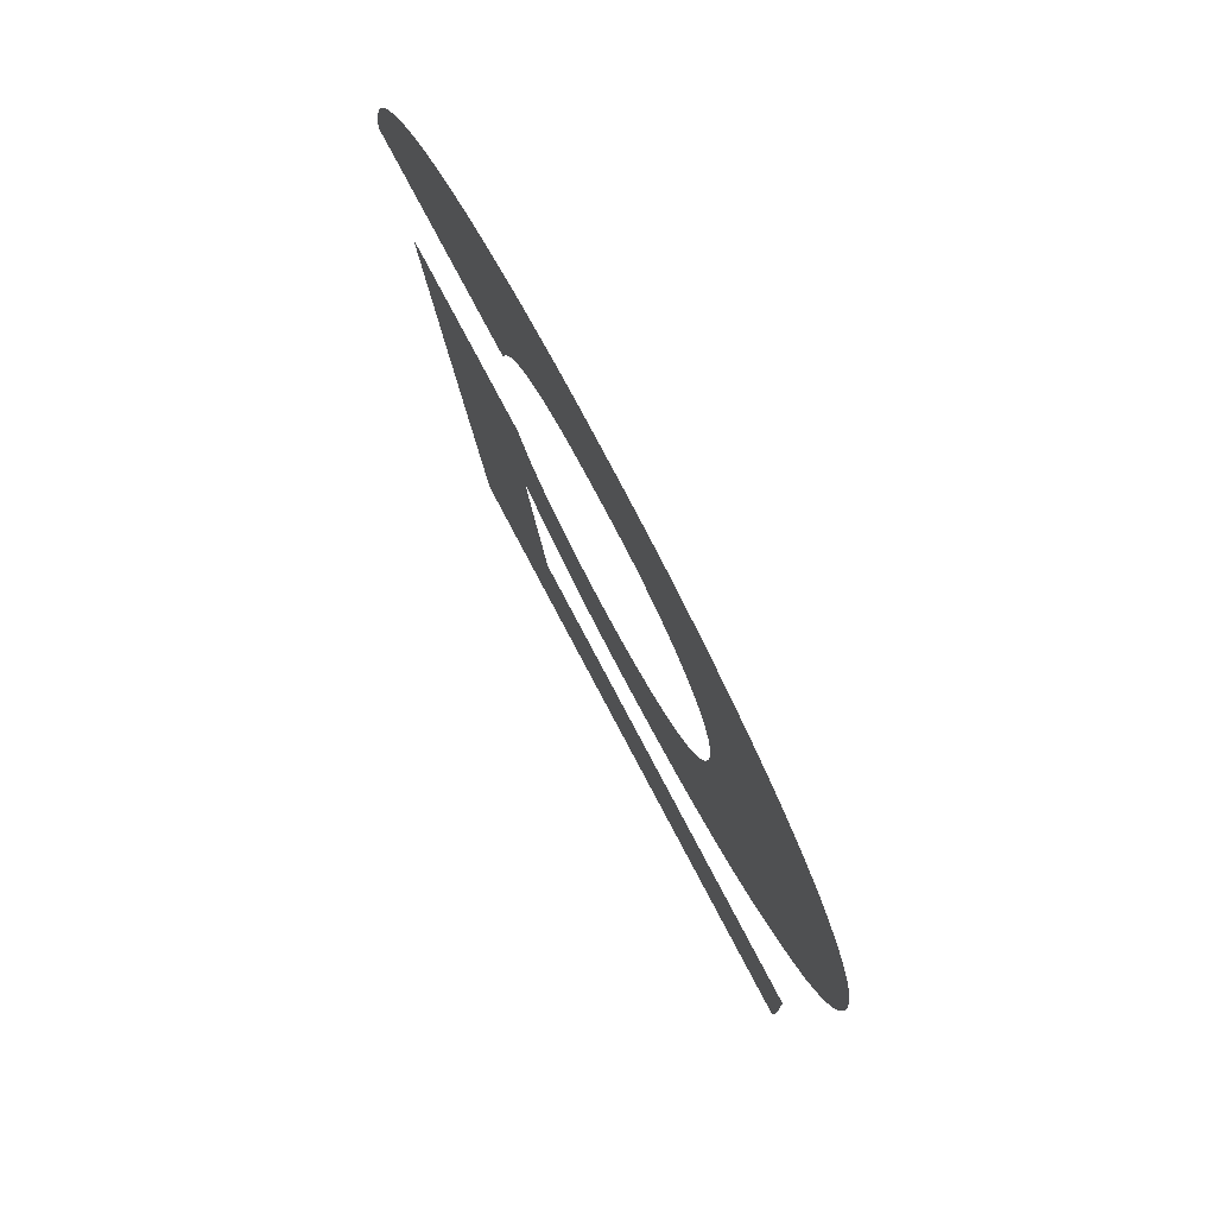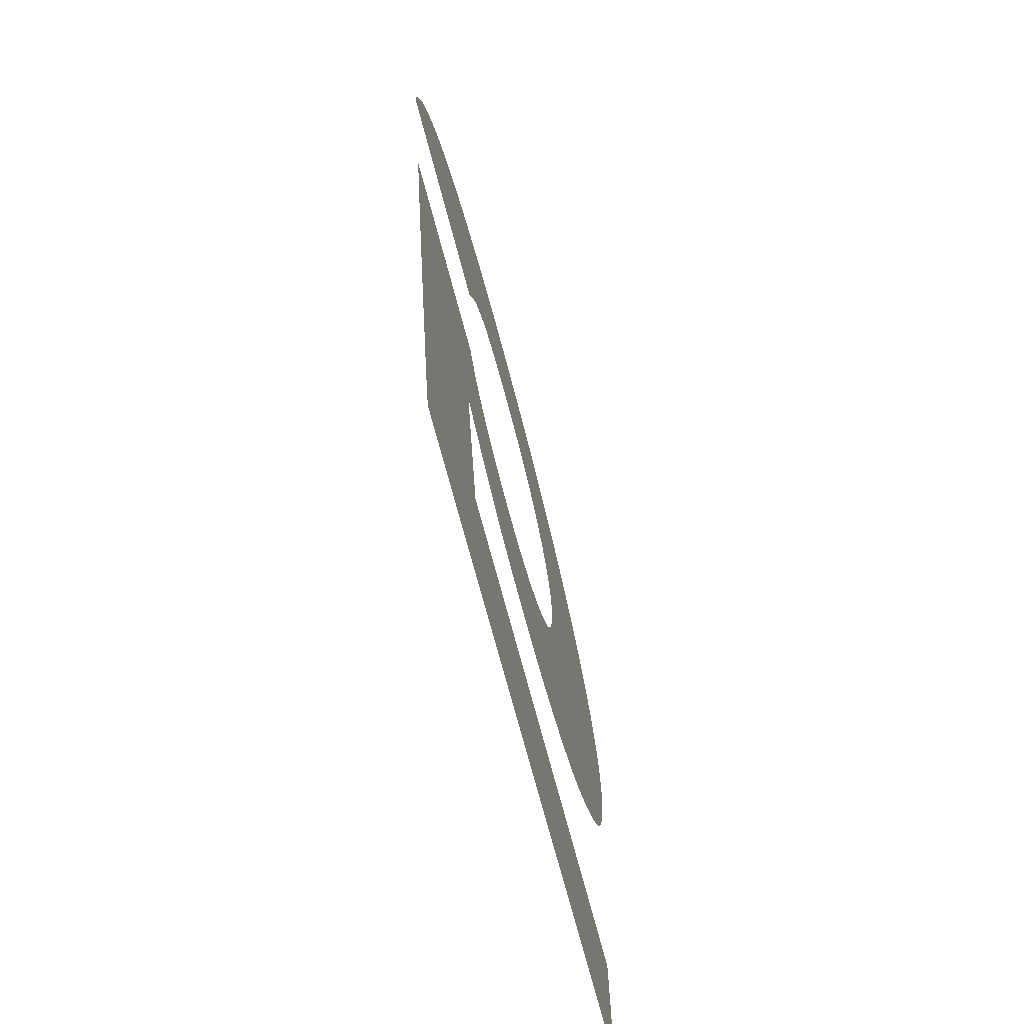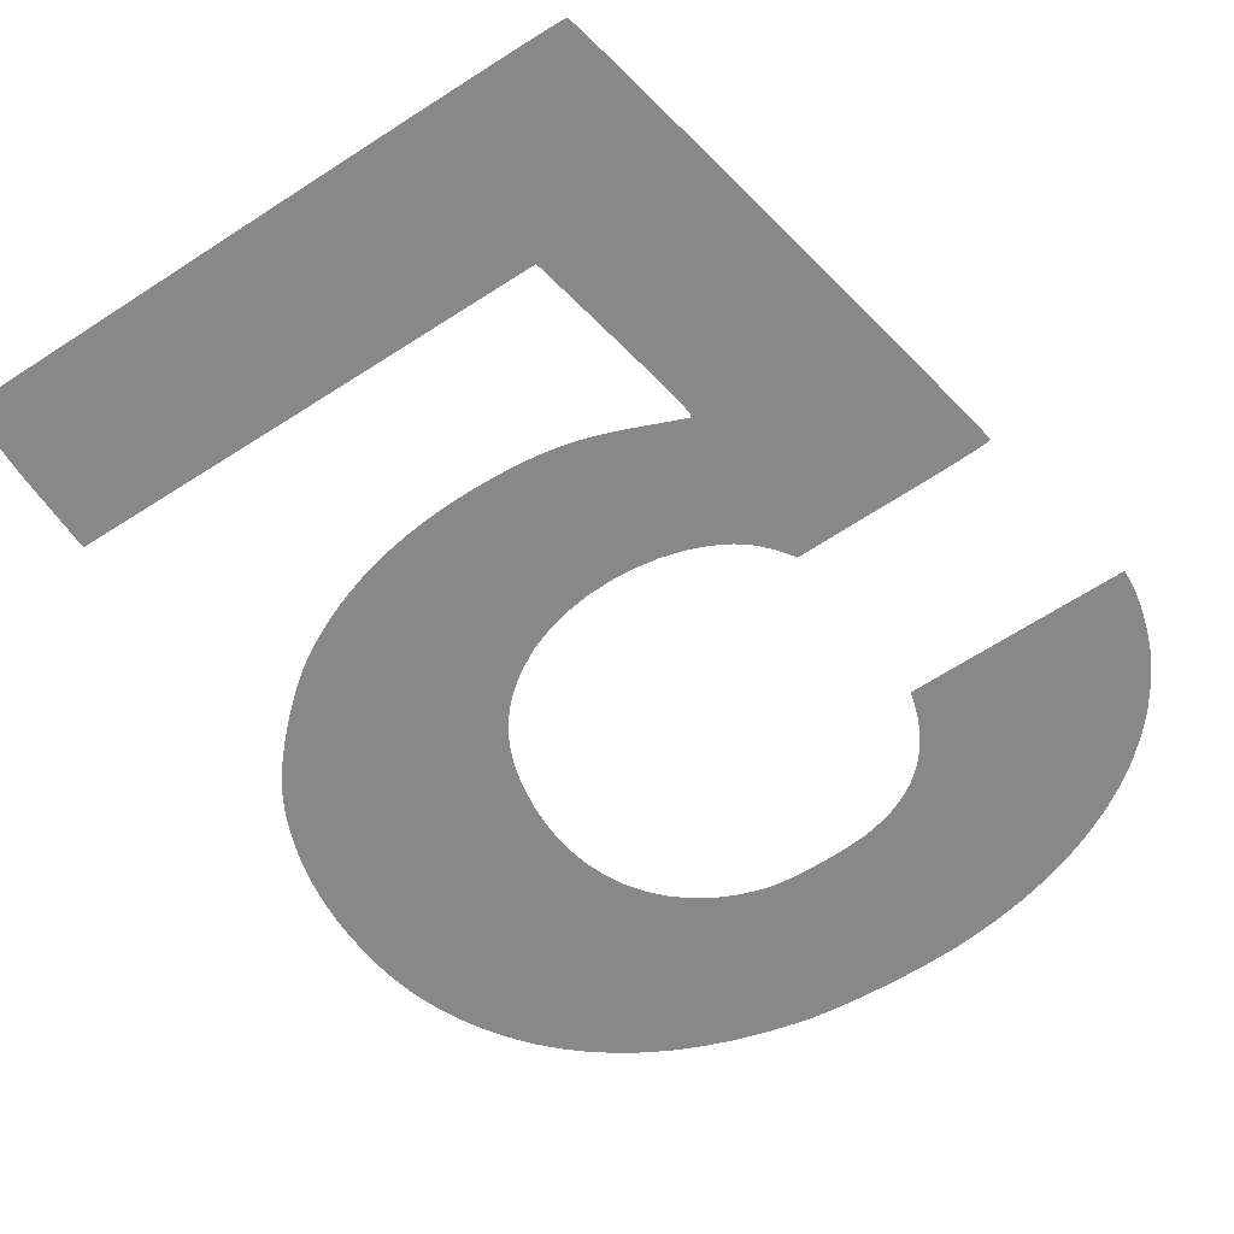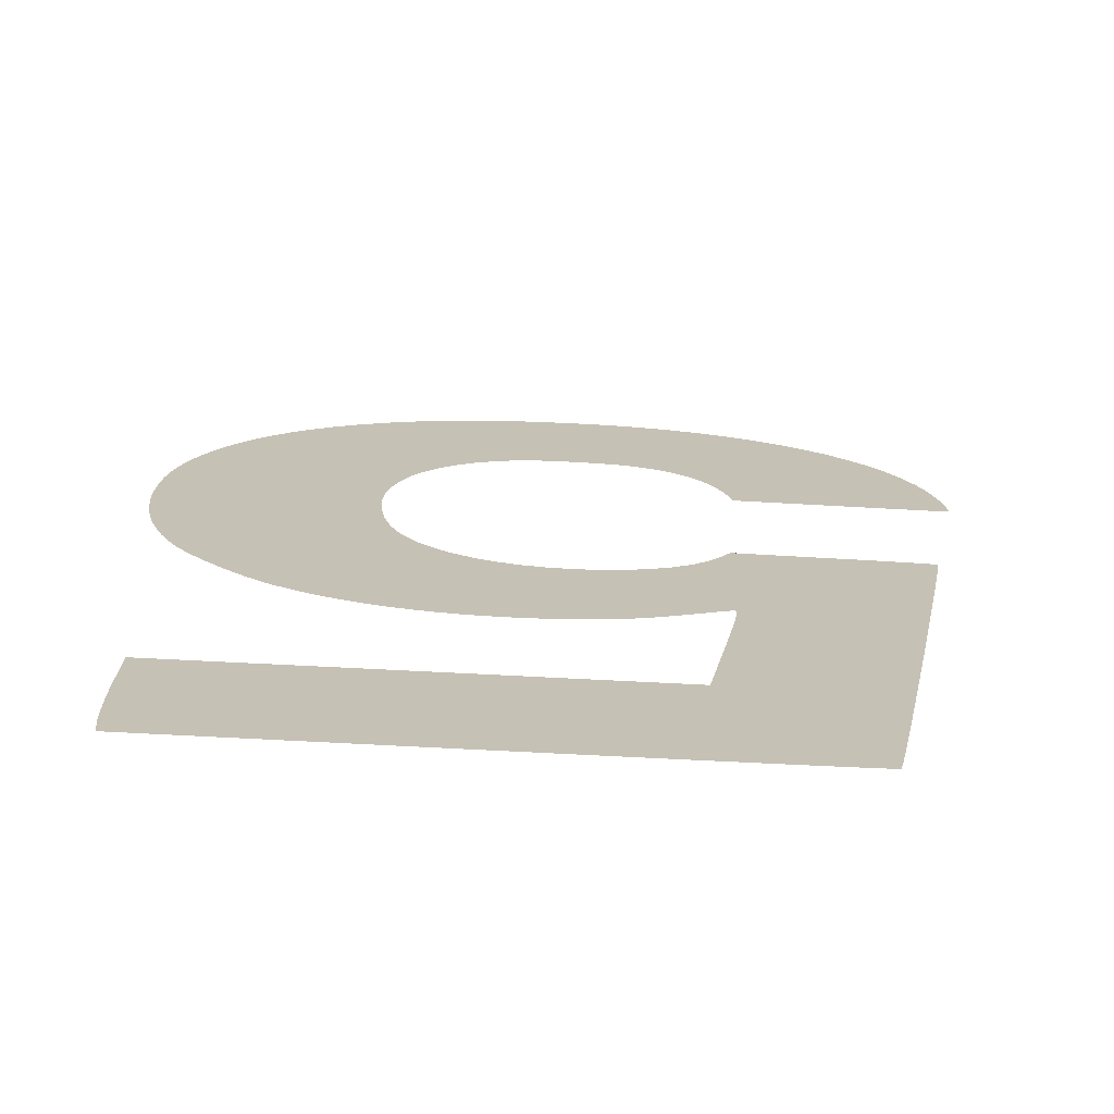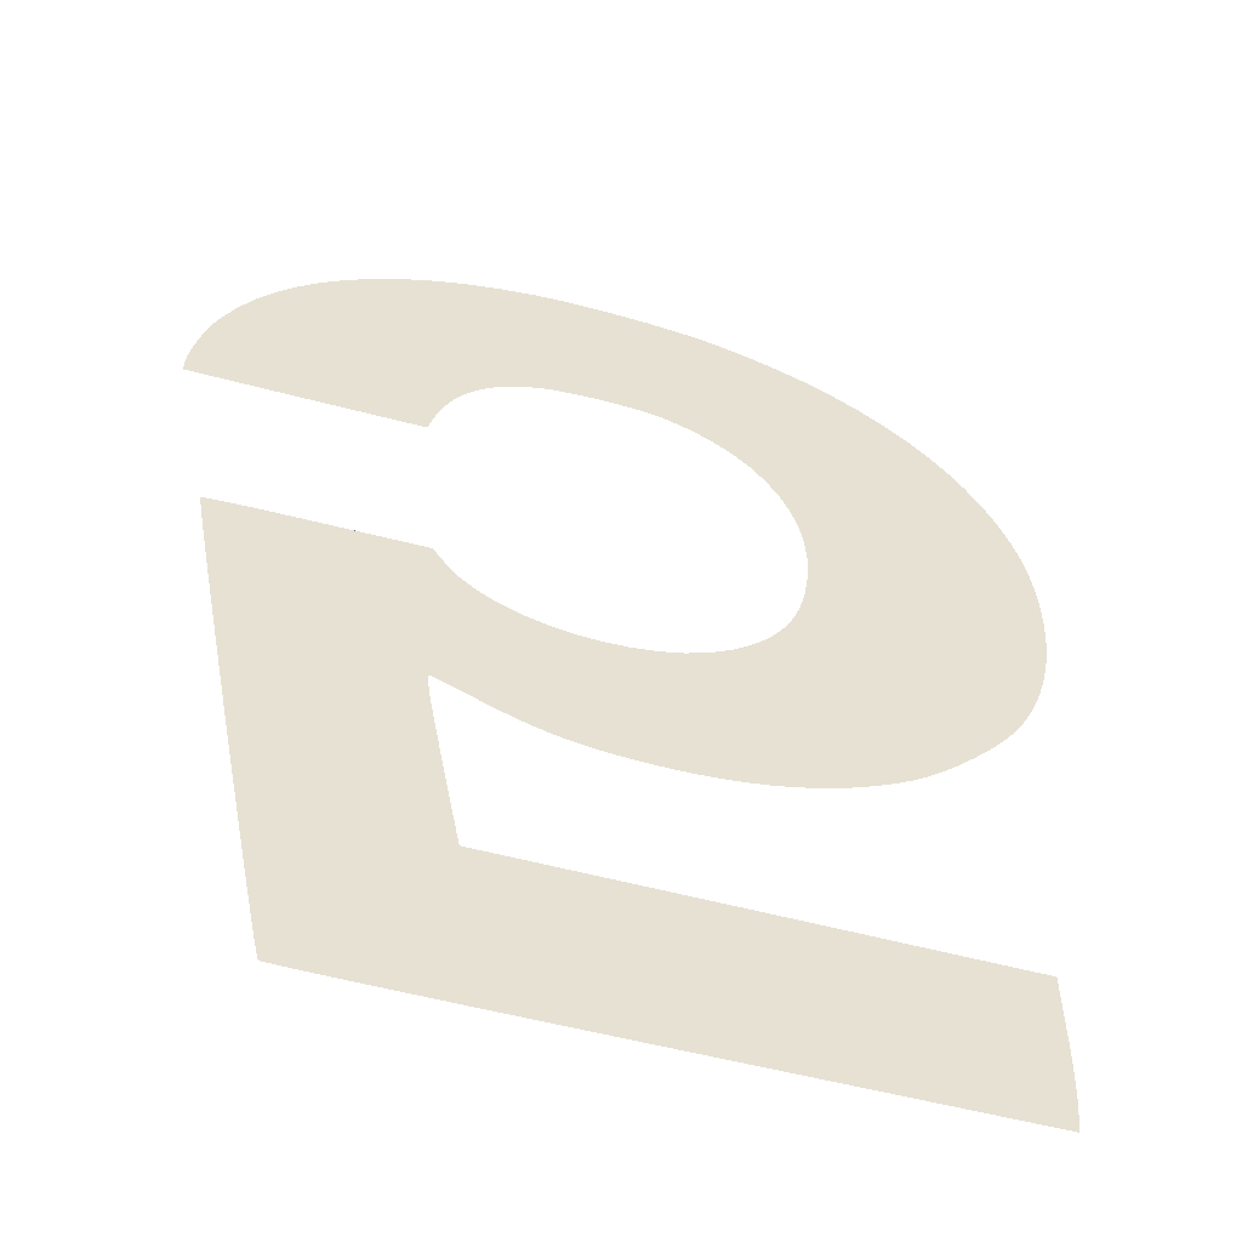
<metadata>
{"format":"obj","ext":"obj","renderer":"f3d","projection":"perspective","resolution":1024,"background":"white","views":[{"elev":77.5,"azim":62.2,"up":"+Z"},{"elev":-70.7,"azim":-75.3,"up":"+Z"},{"elev":-62.7,"azim":-146.6,"up":"+Y"},{"elev":-71.6,"azim":177.0,"up":"+Z"},{"elev":-51.3,"azim":-16.7,"up":"+Z"}]}
</metadata>
<code>
o 5
v 3e-05 0 -0.00836
v 0.006148 0 -0.008361
v 0.000759 0 -0.008361
v 0.006149 0 -0.008352
v -0.000671 0 -0.008359
v -0.001337 0 -0.008357
v -0.001961 0 -0.008356
v -0.002536 0 -0.008352
v 0.006151 0 -0.008329
v -0.003058 0 -0.008349
v -0.003517 0 -0.008345
v -0.003908 0 -0.008341
v -0.004225 0 -0.008336
v -0.00446 0 -0.00833
v -0.004607 0 -0.008325
v 0.006155 0 -0.008293
v -0.00466 0 -0.008319
v -0.004709 0 -0.008121
v 0.006159 0 -0.008249
v 0.006164 0 -0.008198
v 0.006169 0 -0.008145
v 0.006175 0 -0.008091
v -0.004816 0 -0.007624
v 0.006179 0 -0.008041
v 0.006184 0 -0.007996
v 0.006187 0 -0.007961
v 0.006189 0 -0.007937
v 0.00619 0 -0.007929
v 0.006195 0 -0.007861
v 0.006199 0 -0.007779
v 0.006203 0 -0.007683
v 0.006205 0 -0.007577
v -0.004968 0 -0.006887
v 0.006208 0 -0.007462
v 0.006211 0 -0.007338
v 0.006212 0 -0.007208
v 0.006213 0 -0.007075
v 0.006213 0 -0.006938
v 0.006212 0 -0.006801
v -0.005153 0 -0.005973
v 0.006211 0 -0.006665
v 0.006208 0 -0.006531
v 0.00619 0 -0.005571
v -0.00536 0 -0.004939
v -0.002241 0 -0.005541
v 0.001977 0 -0.005553
v -0.002242 0 -0.005538
v -0.002244 0 -0.005531
v -0.002246 0 -0.005519
v -0.002249 0 -0.005505
v -0.002253 0 -0.005489
v -0.002256 0 -0.005472
v -0.00226 0 -0.005455
v -0.002263 0 -0.005439
v -0.002267 0 -0.005424
v -0.002269 0 -0.005413
v -0.002271 0 -0.005405
v -0.002272 0 -0.005403
v -0.002277 0 -0.005373
v -0.002288 0 -0.005318
v -0.002302 0 -0.005242
v -0.002321 0 -0.005147
v -0.002344 0 -0.005032
v -0.00237 0 -0.004902
v -0.005577 0 -0.003846
v -0.002398 0 -0.004757
v -0.00243 0 -0.004599
v -0.002463 0 -0.004431
v -0.002498 0 -0.004253
v -0.002534 0 -0.004069
v -0.002572 0 -0.003879
v -0.00263 0 -0.003573
v -0.005791 0 -0.002756
v -0.002682 0 -0.003305
v -0.002725 0 -0.003074
v -0.002761 0 -0.002876
v 0.000309 0 -0.003063
v 0.00109 0 -0.003064
v 0.000704 0 -0.003072
v 0.001466 0 -0.00304
v 7e-05 0 -0.003051
v -0.000152 0 -0.003035
v 0.001833 0 -0.003001
v -0.000361 0 -0.003015
v -0.00056 0 -0.00299
v 0.00219 0 -0.002945
v -0.000752 0 -0.002958
v -0.00094 0 -0.002921
v 0.002538 0 -0.002874
v -0.001126 0 -0.002875
v -0.00279 0 -0.002709
v -0.001314 0 -0.002822
v 0.002876 0 -0.002787
v -0.001506 0 -0.002761
v 0.003206 0 -0.002683
v -0.001706 0 -0.00269
v -0.005991 0 -0.001727
v -0.002812 0 -0.002572
v -0.001916 0 -0.002609
v 0.003527 0 -0.002563
v -0.00214 0 -0.002517
v -0.002827 0 -0.002462
v 0.003839 0 -0.002428
v -0.002228 0 -0.00248
v -0.002314 0 -0.002444
v -0.002836 0 -0.002376
v -0.002396 0 -0.002411
v 0.004143 0 -0.002276
v -0.002473 0 -0.002379
v -0.002544 0 -0.002349
v -0.00284 0 -0.002314
v -0.002609 0 -0.002323
v -0.002667 0 -0.002299
v -0.002838 0 -0.002272
v -0.002716 0 -0.002279
v -0.002757 0 -0.002263
v 0.004438 0 -0.002109
v -0.00283 0 -0.002248
v -0.002788 0 -0.002251
v -0.002809 0 -0.002244
v -0.002817 0 -0.002241
v 0.004591 0 -0.00201
v 0.004753 0 -0.001893
v 0.004922 0 -0.001761
v 0.005095 0 -0.001616
v -0.006165 0 -0.000821
v 0.005268 0 -0.001461
v 0.005439 0 -0.0013
v 0.005606 0 -0.001135
v 0.005763 0 -0.000968
v 0.00591 0 -0.000804
v -0.006302 0 -9.6e-05
v -0.000723 0 -0.000584
v -0.000296 0 -0.000609
v 0.006043 0 -0.000644
v 0.00616 0 -0.000492
v 0.000135 0 -0.000591
v 0.000558 0 -0.000531
v -0.001139 0 -0.000519
v 0.000968 0 -0.000428
v -0.001535 0 -0.000415
v 0.006256 0 -0.000351
v 0.001354 0 -0.00028
v -0.001901 0 -0.000272
v 0.006384 0 -0.000131
v 0.001707 0 -8.7e-05
v -0.00223 0 -9.1e-05
v 0.0065 -0 9.8e-05
v -0.006388 -0 0.000387
v -0.002512 -0 0.000127
v 0.001873 -0 2.7e-05
v 0.002027 -0 0.000145
v 0.006603 -0 0.000335
v -0.002739 -0 0.000381
v 0.002168 -0 0.000269
v 0.002297 -0 0.000399
v 0.006695 -0 0.000579
v -0.002932 -0 0.000651
v -0.006412 -0 0.000567
v 0.002415 -0 0.000536
v 0.002521 -0 0.000681
v -0.006392 -0 0.000573
v -0.006341 -0 0.000579
v 0.006775 -0 0.00083
v -0.006262 -0 0.000586
v -0.006158 -0 0.000592
v -0.006029 -0 0.000598
v -0.005879 -0 0.000604
v -0.005711 -0 0.000609
v -0.005525 -0 0.000614
v -0.005323 -0 0.000619
v -0.004654 -0 0.000627
v -0.00462 -0 0.000627
v -0.004207 -0 0.000633
v -0.003059 -0 0.000649
v -0.00511 -0 0.000622
v -0.004886 -0 0.000625
v -0.004526 -0 0.000629
v -0.004385 -0 0.000631
v -0.004006 -0 0.000636
v -0.003793 -0 0.000639
v -0.003579 -0 0.000642
v -0.003378 -0 0.000645
v -0.003201 -0 0.000647
v -0.002966 -0 0.00065
v 0.002617 -0 0.000834
v 0.006842 -0 0.001089
v 0.002702 -0 0.000995
v 0.002776 -0 0.001165
v 0.006897 -0 0.001354
v 0.002842 -0 0.001345
v 0.002897 -0 0.001536
v 0.006939 -0 0.001625
v 0.002944 -0 0.001737
v 0.006969 -0 0.001902
v 0.003013 -0 0.00219
v 0.006987 -0 0.002184
v 0.006991 -0 0.002471
v 0.003032 -0 0.002627
v 0.006982 -0 0.002763
v 0.003 -0 0.003045
v 0.006971 -0 0.002961
v 0.006953 -0 0.003152
v 0.00292 -0 0.003441
v 0.00693 -0 0.003338
v 0.006902 -0 0.00352
v 0.002793 -0 0.003814
v 0.006867 -0 0.003697
v -0.007043 -0 0.003801
v -0.005116 -0 0.003651
v -0.007043 -0 0.003639
v -0.003183 -0 0.003669
v -0.003182 -0 0.003674
v -0.003178 -0 0.003687
v -0.003172 -0 0.003707
v 0.006826 -0 0.00387
v -0.003165 -0 0.003731
v -0.003156 -0 0.003759
v -0.003148 -0 0.003789
v -0.003139 -0 0.003819
v -0.007037 -0 0.003892
v 0.002622 -0 0.004159
v -0.00313 -0 0.003846
v -0.003123 -0 0.003872
v 0.00678 -0 0.00404
v -0.003117 -0 0.003891
v -0.003113 -0 0.003904
v -0.007026 -0 0.003995
v -0.003112 -0 0.003909
v -0.003039 -0 0.004125
v -0.007008 -0 0.004107
v 0.006727 -0 0.004208
v -0.006984 -0 0.004228
v -0.002953 -0 0.004326
v 0.002406 -0 0.004476
v 0.006668 -0 0.004375
v -0.006956 -0 0.004355
v -0.002854 -0 0.004512
v -0.006922 -0 0.004486
v 0.006603 -0 0.004539
v 0.002149 -0 0.00476
v -0.006885 -0 0.004618
v -0.002741 -0 0.004684
v 0.006532 -0 0.004704
v -0.006845 -0 0.004749
v -0.002614 -0 0.004841
v 0.006454 -0 0.004869
v -0.006801 -0 0.004878
v 0.001851 -0 0.005011
v -0.002475 -0 0.004983
v 0.006227 -0 0.005279
v -0.006755 -0 0.005003
v -0.002321 -0 0.005111
v -0.006707 -0 0.00512
v 0.001514 -0 0.005224
v -0.002154 -0 0.005224
v -0.006658 -0 0.005229
v 0.001139 -0 0.005397
v -0.001973 -0 0.005323
v -0.006436 -0 0.005638
v 0.005967 -0 0.005664
v -0.001778 -0 0.005408
v 0.000729 -0 0.005529
v -0.00157 -0 0.005478
v -0.001347 -0 0.005535
v 0.000604 -0 0.005555
v -0.001203 -0 0.00556
v 0.000456 -0 0.005577
v -0.001039 -0 0.00558
v 0.00029 -0 0.005593
v -0.000861 -0 0.005595
v 0.000109 -0 0.005605
v -0.000672 -0 0.005607
v -8.1e-05 -0 0.005612
v -0.000476 -0 0.005613
v -0.000278 -0 0.005615
v -0.006173 -0 0.006021
v 0.005675 -0 0.006026
v -0.005869 -0 0.006379
v 0.005351 -0 0.006362
v 0.004997 -0 0.006674
v -0.005527 -0 0.006708
v 0.00461 -0 0.006961
v -0.005148 -0 0.00701
v 0.004194 -0 0.007223
v -0.004733 -0 0.007282
v 0.003747 -0 0.00746
v -0.004284 -0 0.007525
v 0.003269 -0 0.00767
v -0.003803 -0 0.007738
v 0.002762 -0 0.007855
v -0.00329 -0 0.007919
v 0.002225 -0 0.008013
v -0.002746 -0 0.008068
v 0.001659 -0 0.008145
v -0.002174 -0 0.008183
v 0.001455 -0 0.008182
v 0.001221 -0 0.008215
v -0.001575 -0 0.008265
v 0.000963 -0 0.008243
v 0.000686 -0 0.008267
v -0.001338 -0 0.008286
v 0.000395 -0 0.008286
v 9.6e-05 -0 0.0083
v -0.001077 -0 0.0083
v -0.000206 -0 0.008308
v -0.000798 -0 0.008309
v -0.000506 -0 0.008311
f 1 2 3
f 1 4 2
f 5 4 1
f 6 4 5
f 7 4 6
f 8 4 7
f 8 9 4
f 10 9 8
f 11 9 10
f 12 9 11
f 13 9 12
f 14 9 13
f 15 9 14
f 15 16 9
f 17 16 15
f 18 16 17
f 18 19 16
f 18 20 19
f 18 21 20
f 18 22 21
f 23 22 18
f 23 24 22
f 23 25 24
f 23 26 25
f 23 27 26
f 23 28 27
f 23 29 28
f 23 30 29
f 23 31 30
f 23 32 31
f 33 32 23
f 33 34 32
f 33 35 34
f 33 36 35
f 33 37 36
f 33 38 37
f 33 39 38
f 40 39 33
f 40 41 39
f 40 42 41
f 40 43 42
f 44 45 40
f 45 43 40
f 45 46 43
f 44 47 45
f 44 48 47
f 44 49 48
f 44 50 49
f 44 51 50
f 44 52 51
f 44 53 52
f 44 54 53
f 44 55 54
f 44 56 55
f 44 57 56
f 44 58 57
f 44 59 58
f 44 60 59
f 44 61 60
f 44 62 61
f 44 63 62
f 44 64 63
f 65 64 44
f 65 66 64
f 65 67 66
f 65 68 67
f 65 69 68
f 65 70 69
f 65 71 70
f 65 72 71
f 73 72 65
f 73 74 72
f 73 75 74
f 73 76 75
f 77 78 79
f 77 80 78
f 81 80 77
f 82 80 81
f 82 83 80
f 84 83 82
f 85 83 84
f 85 86 83
f 87 86 85
f 88 86 87
f 88 89 86
f 90 89 88
f 73 91 76
f 92 89 90
f 92 93 89
f 94 93 92
f 94 95 93
f 96 95 94
f 97 91 73
f 97 98 91
f 99 95 96
f 99 100 95
f 101 100 99
f 97 102 98
f 101 103 100
f 104 103 101
f 105 103 104
f 97 106 102
f 107 103 105
f 107 108 103
f 109 108 107
f 110 108 109
f 97 111 106
f 112 108 110
f 113 108 112
f 97 114 111
f 115 108 113
f 116 108 115
f 116 117 108
f 97 118 114
f 119 117 116
f 120 117 119
f 97 121 118
f 121 117 120
f 97 117 121
f 97 122 117
f 97 123 122
f 97 124 123
f 97 125 124
f 126 125 97
f 126 127 125
f 126 128 127
f 126 129 128
f 126 130 129
f 126 131 130
f 132 133 126
f 133 134 126
f 134 131 126
f 134 135 131
f 134 136 135
f 137 136 134
f 138 136 137
f 132 139 133
f 140 136 138
f 132 141 139
f 140 142 136
f 143 142 140
f 132 144 141
f 143 145 142
f 146 145 143
f 132 147 144
f 146 148 145
f 149 147 132
f 149 150 147
f 151 148 146
f 152 148 151
f 152 153 148
f 149 154 150
f 155 153 152
f 156 153 155
f 156 157 153
f 149 158 154
f 159 158 149
f 160 157 156
f 161 157 160
f 162 158 159
f 163 158 162
f 161 164 157
f 165 158 163
f 166 158 165
f 167 158 166
f 168 158 167
f 169 158 168
f 170 158 169
f 171 172 170
f 172 173 170
f 173 174 170
f 174 175 170
f 175 158 170
f 176 172 171
f 177 172 176
f 178 179 173
f 179 174 173
f 180 181 174
f 181 182 174
f 182 175 174
f 183 175 182
f 184 175 183
f 185 158 175
f 186 164 161
f 186 187 164
f 188 187 186
f 189 187 188
f 189 190 187
f 191 190 189
f 192 190 191
f 192 193 190
f 194 193 192
f 194 195 193
f 196 195 194
f 196 197 195
f 196 198 197
f 199 198 196
f 199 200 198
f 201 200 199
f 201 202 200
f 201 203 202
f 204 203 201
f 204 205 203
f 204 206 205
f 207 206 204
f 207 208 206
f 209 210 211
f 209 212 210
f 209 213 212
f 209 214 213
f 209 215 214
f 207 216 208
f 209 217 215
f 209 218 217
f 209 219 218
f 209 220 219
f 221 220 209
f 222 216 207
f 221 223 220
f 221 224 223
f 222 225 216
f 221 226 224
f 221 227 226
f 228 227 221
f 228 229 227
f 228 230 229
f 231 230 228
f 222 232 225
f 233 230 231
f 233 234 230
f 235 232 222
f 235 236 232
f 237 234 233
f 237 238 234
f 239 238 237
f 235 240 236
f 241 240 235
f 242 238 239
f 242 243 238
f 241 244 240
f 245 243 242
f 245 246 243
f 241 247 244
f 248 246 245
f 249 247 241
f 248 250 246
f 249 251 247
f 252 250 248
f 252 253 250
f 254 253 252
f 255 251 249
f 254 256 253
f 257 256 254
f 258 251 255
f 257 259 256
f 260 259 257
f 258 261 251
f 260 262 259
f 263 261 258
f 260 264 262
f 260 265 264
f 266 261 263
f 260 267 265
f 268 261 266
f 260 269 267
f 270 261 268
f 260 271 269
f 272 261 270
f 260 273 271
f 274 261 272
f 260 275 273
f 276 261 274
f 260 276 275
f 260 261 276
f 277 261 260
f 277 278 261
f 279 278 277
f 279 280 278
f 279 281 280
f 282 281 279
f 282 283 281
f 284 283 282
f 284 285 283
f 286 285 284
f 286 287 285
f 288 287 286
f 288 289 287
f 290 289 288
f 290 291 289
f 292 291 290
f 292 293 291
f 294 293 292
f 294 295 293
f 296 295 294
f 296 297 295
f 296 298 297
f 299 298 296
f 299 300 298
f 299 301 300
f 302 301 299
f 302 303 301
f 302 304 303
f 305 304 302
f 305 306 304
f 307 306 305
f 307 308 306

</code>
